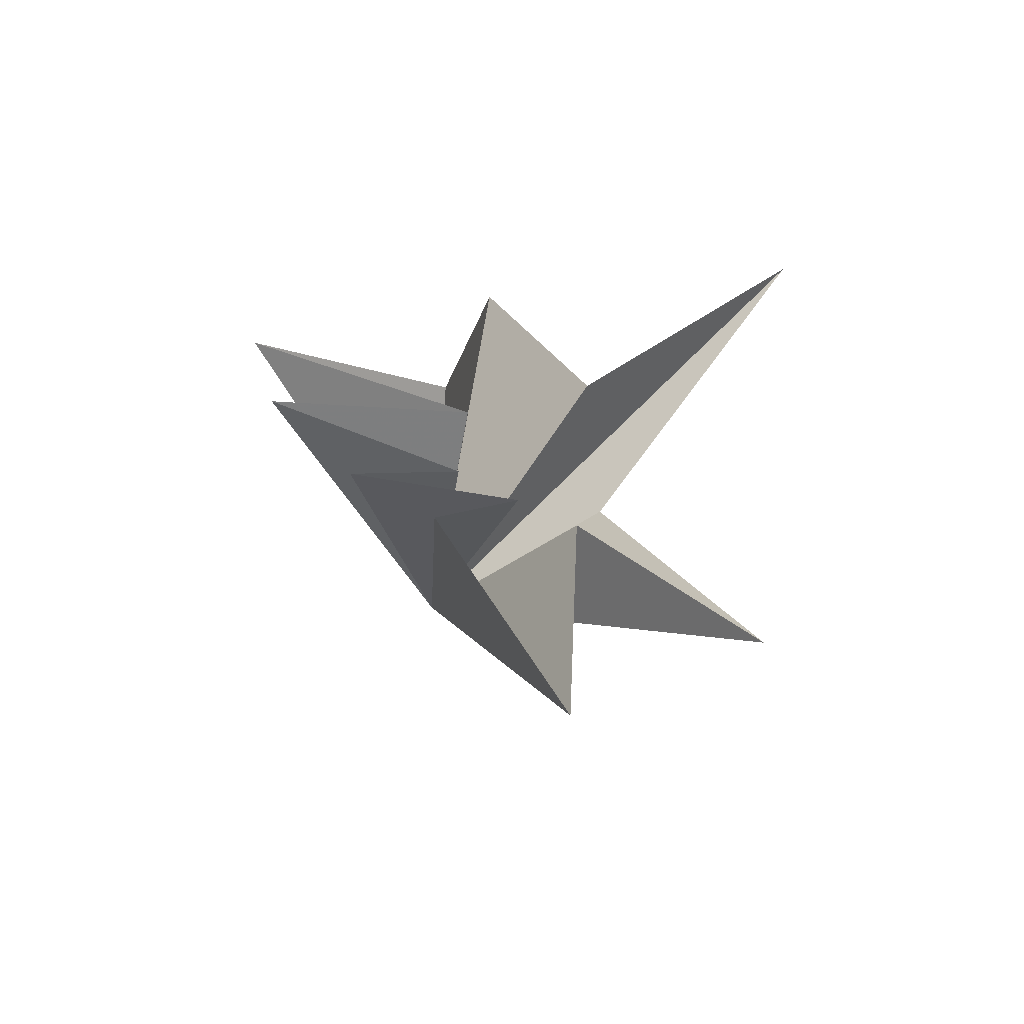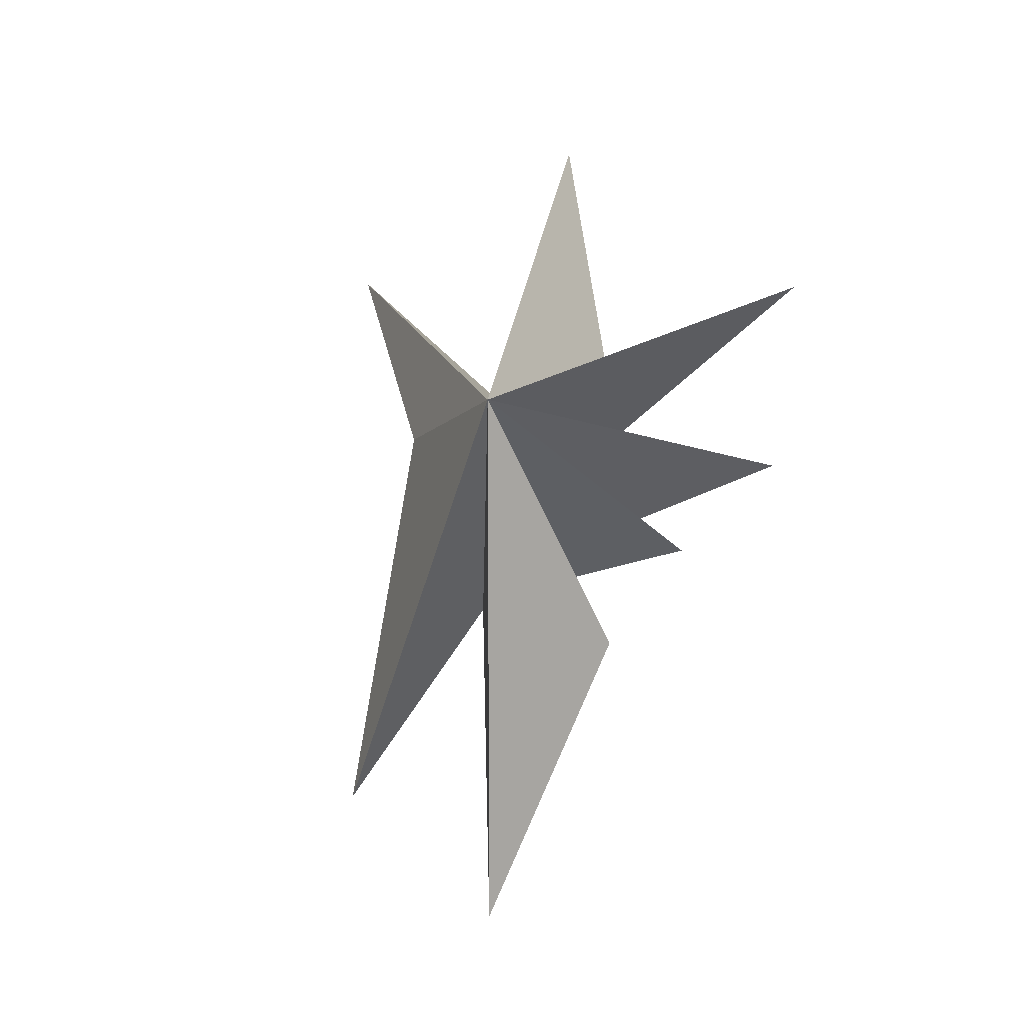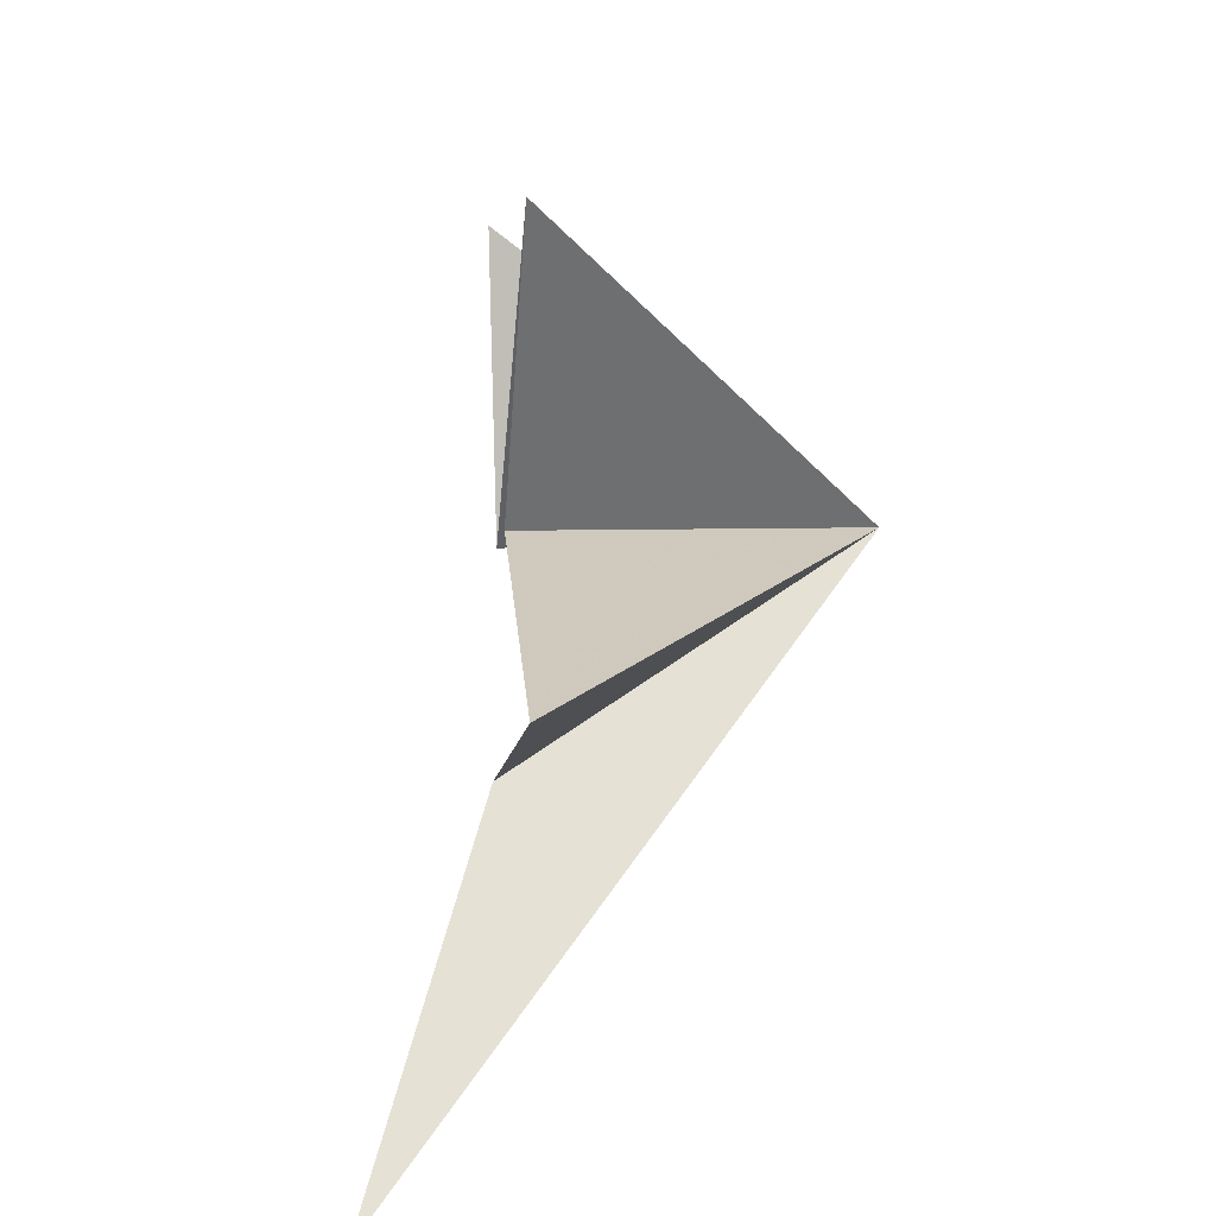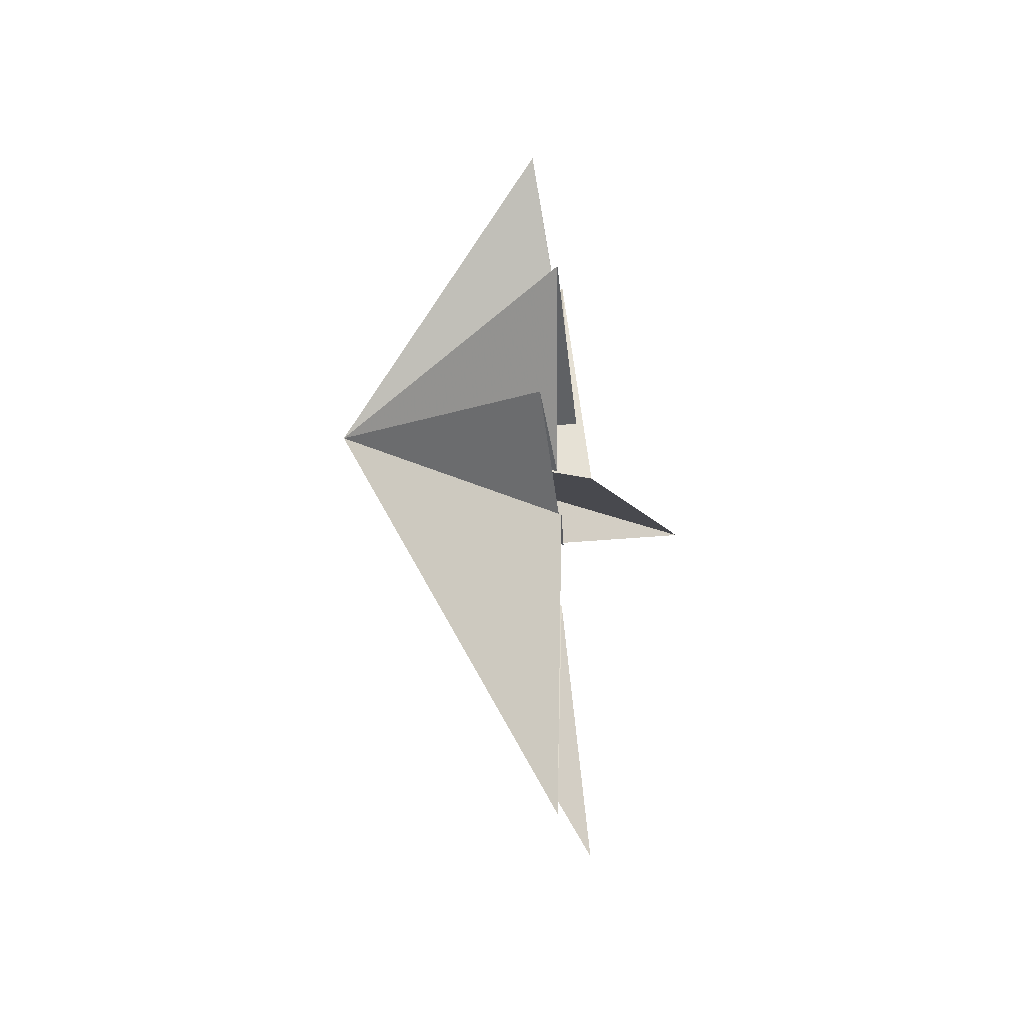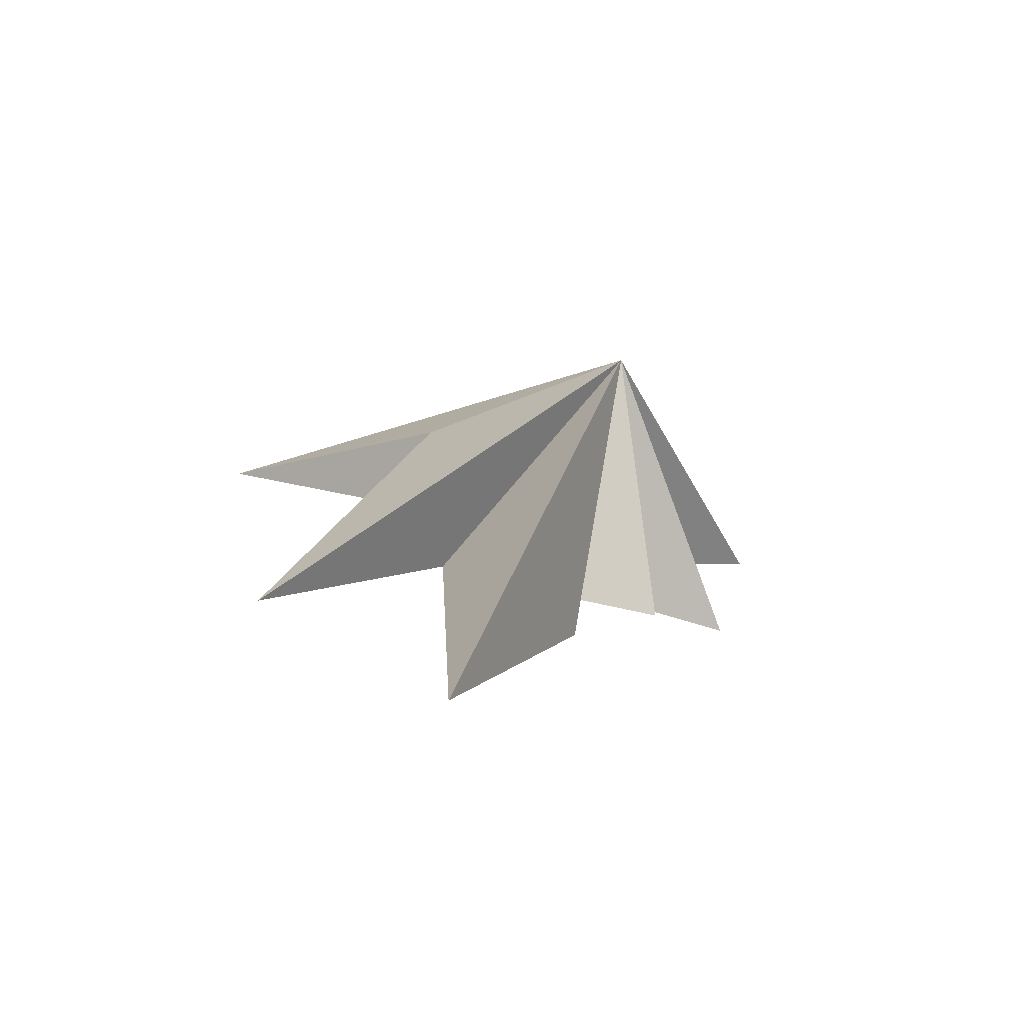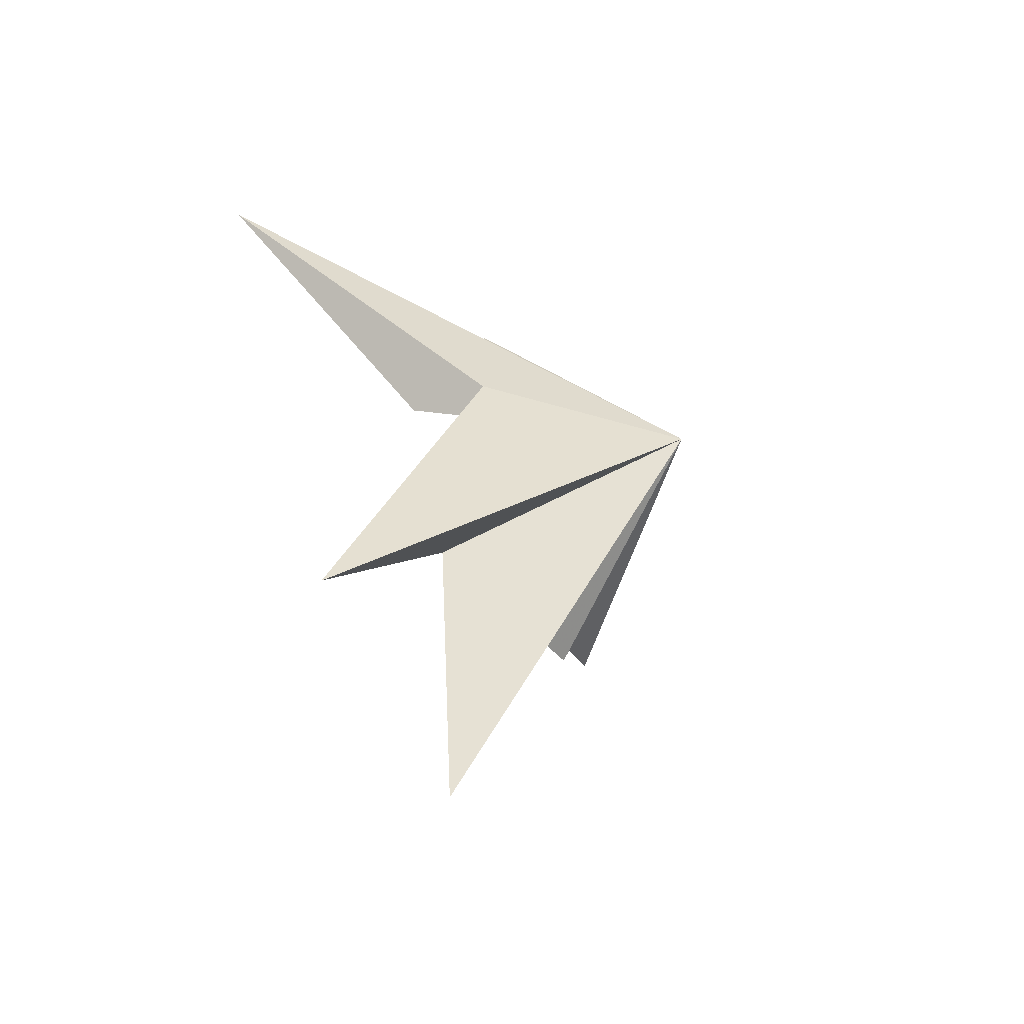
<metadata>
{"format":"obj","ext":"obj","renderer":"f3d","projection":"perspective","resolution":1024,"background":"white","views":[{"elev":-61.2,"azim":-97.3,"up":"+Z"},{"elev":-12.0,"azim":119.0,"up":"+Z"},{"elev":13.4,"azim":-3.3,"up":"+Y"},{"elev":-55.7,"azim":-172.7,"up":"+Z"},{"elev":-69.9,"azim":73.1,"up":"+Z"},{"elev":-50.2,"azim":34.5,"up":"+Z"}]}
</metadata>
<code>
v 3.331 -3.385 0.9814
v 3.846 -2.047 -3.183
v 1.69 -7.466 4.445
v 3.91 1.045 -2.777
v 5.403 -3.897 -0.3818
v 3.912 -6.17 -7.076
v 4.013 -3.141 -3.578
v 4.175 -2.896 -9.424
v 3.739 -0.5459 -4.376
v 3.61 -1.407 5.639
v 3.498 -0.5725 0.5021
v 3.72 3.348 2.036
v 3.431 -1.028 -0.6441
v 3.381 2.683 -1.237
v 3.825 -0.936 -2.364
v 7.925 -0.8182 -0.5871
f 16 12 11
f 12 16 13
f 13 16 14
f 14 16 15
f 16 4 15
f 4 16 2
f 2 16 9
f 9 16 8
f 8 16 7
f 7 16 6
f 6 16 5
f 5 16 3
f 3 16 1
f 1 16 10
f 10 16 11

</code>
